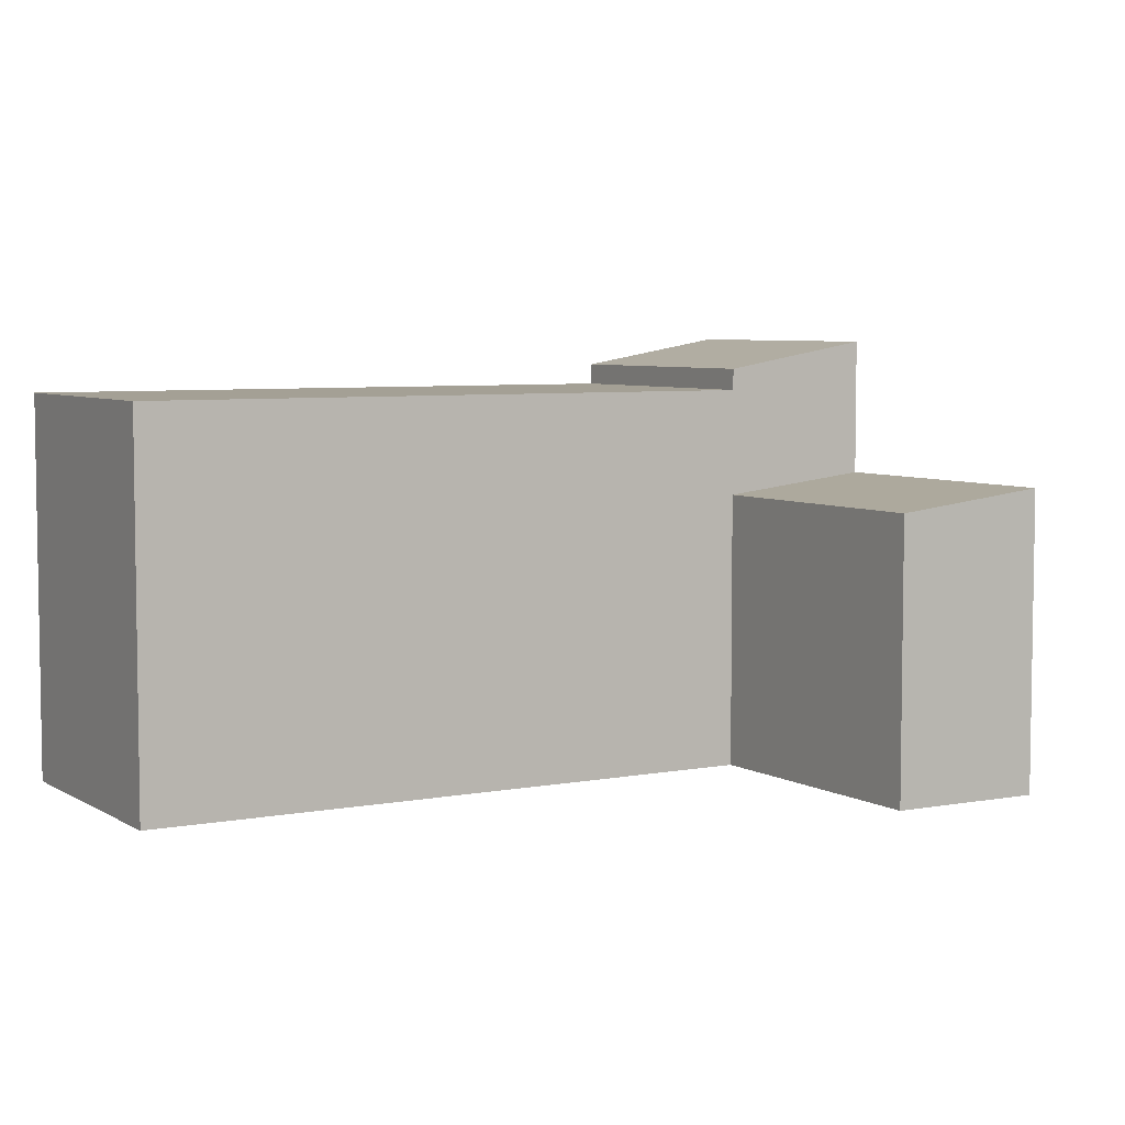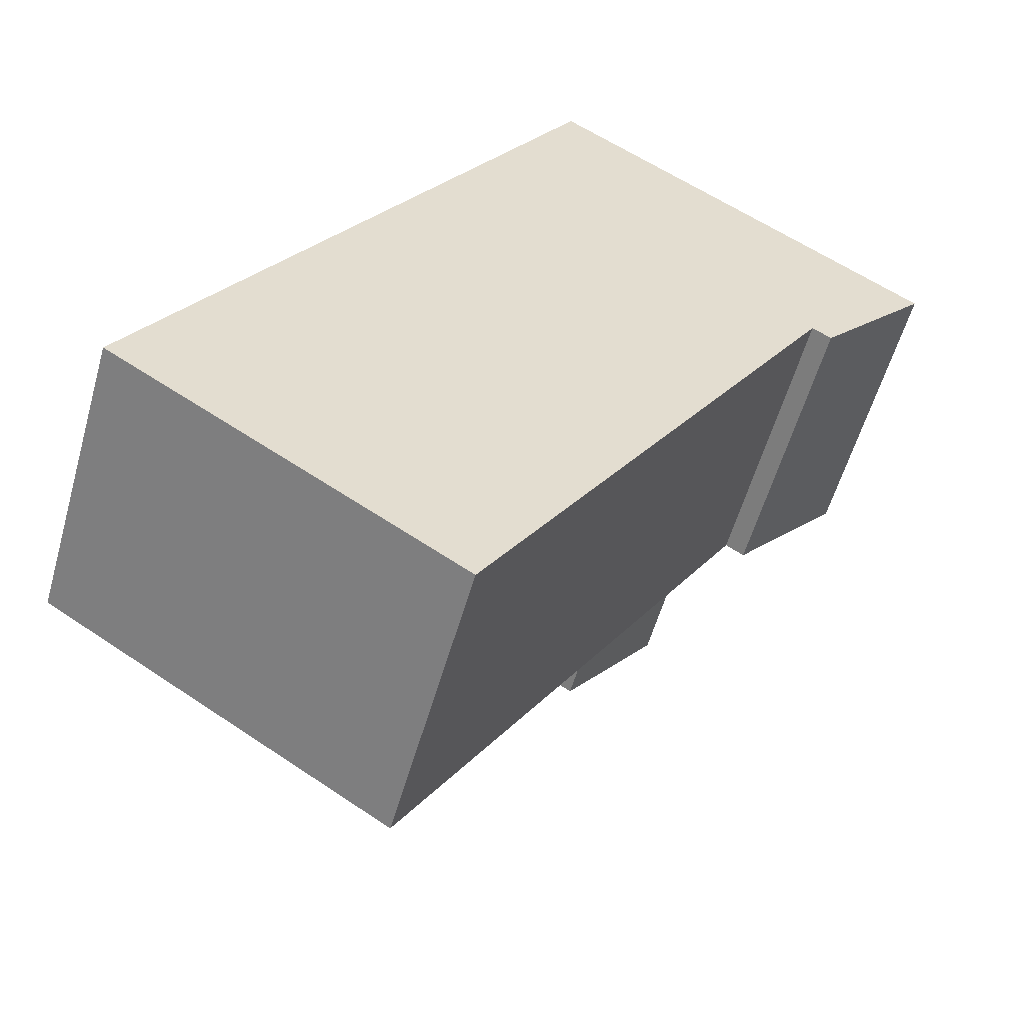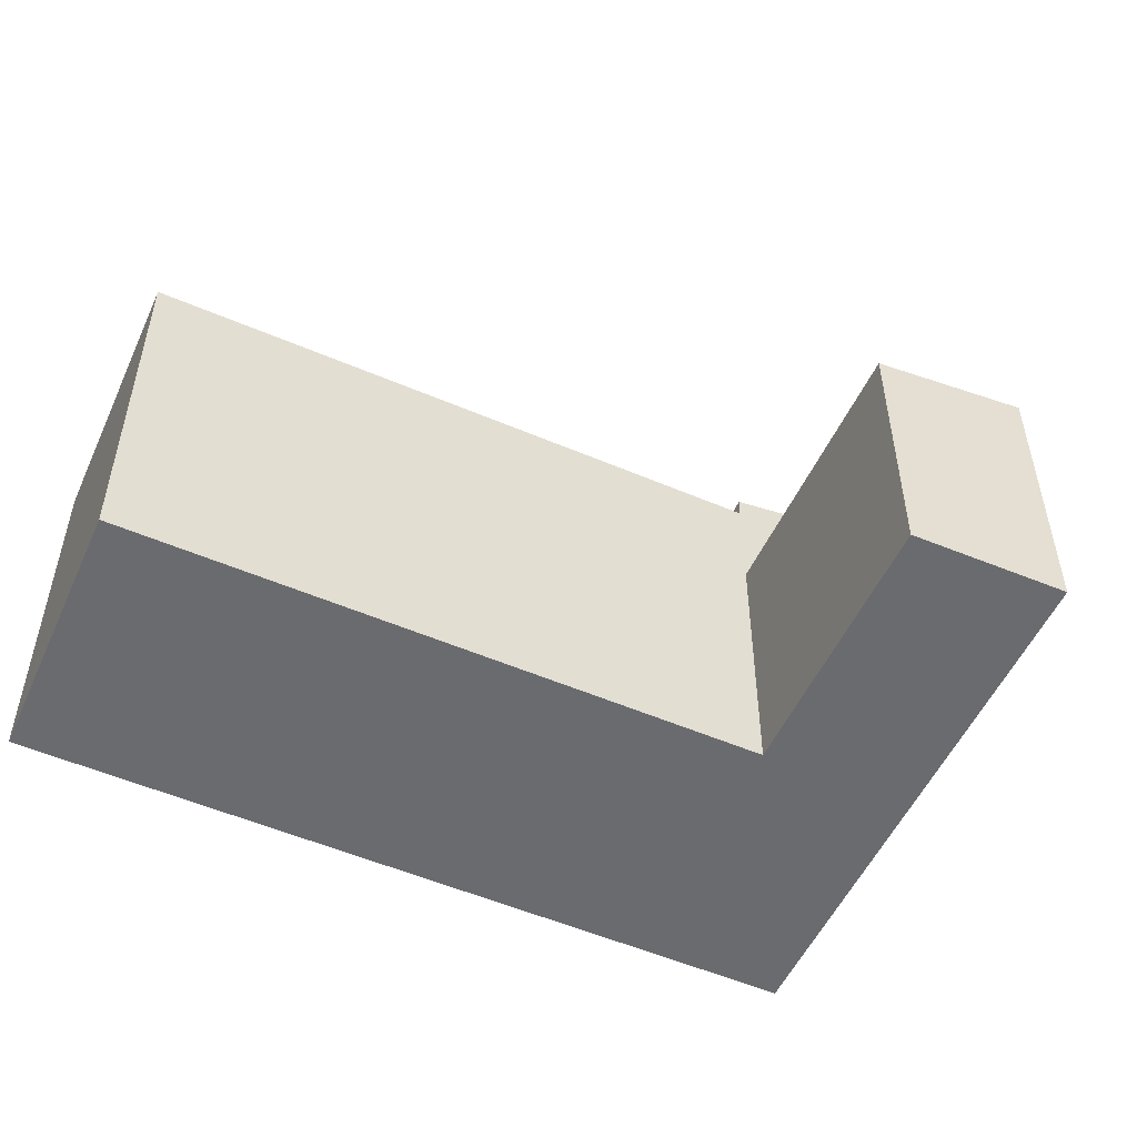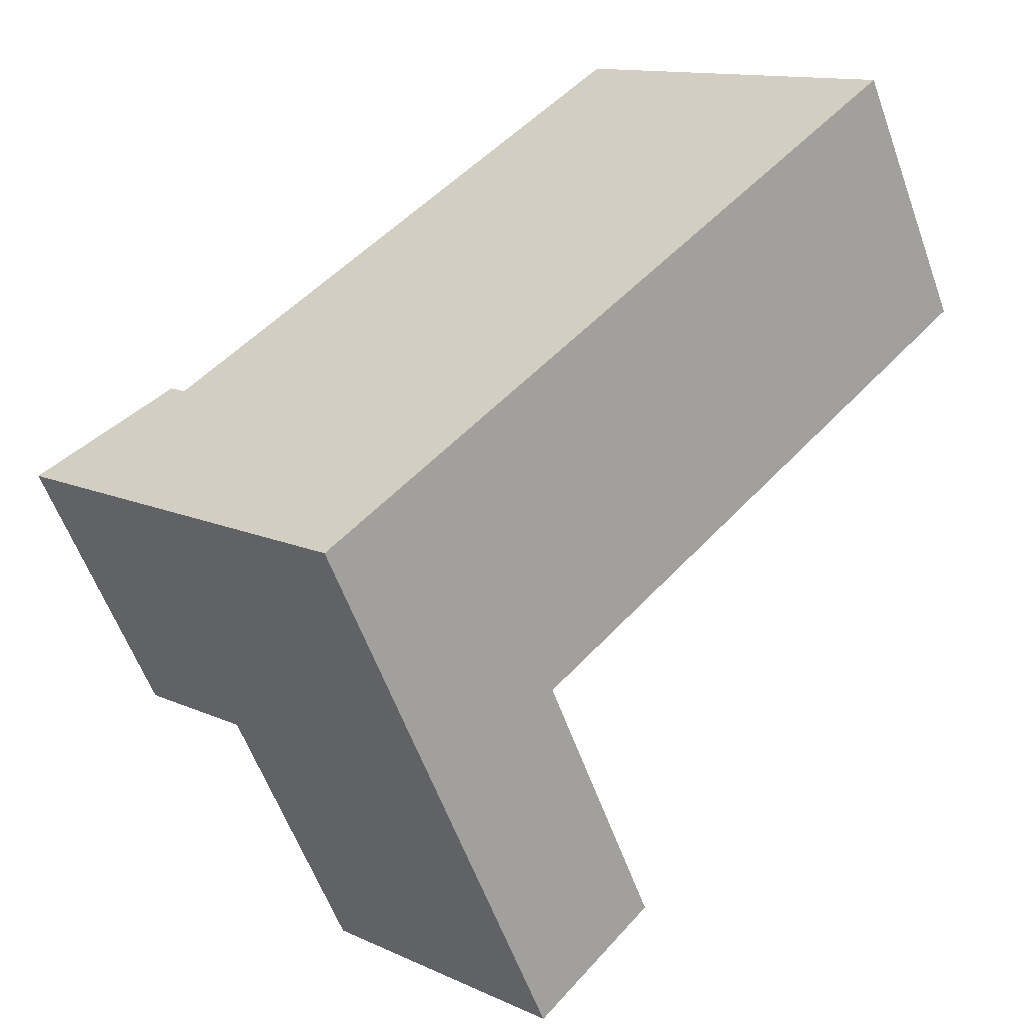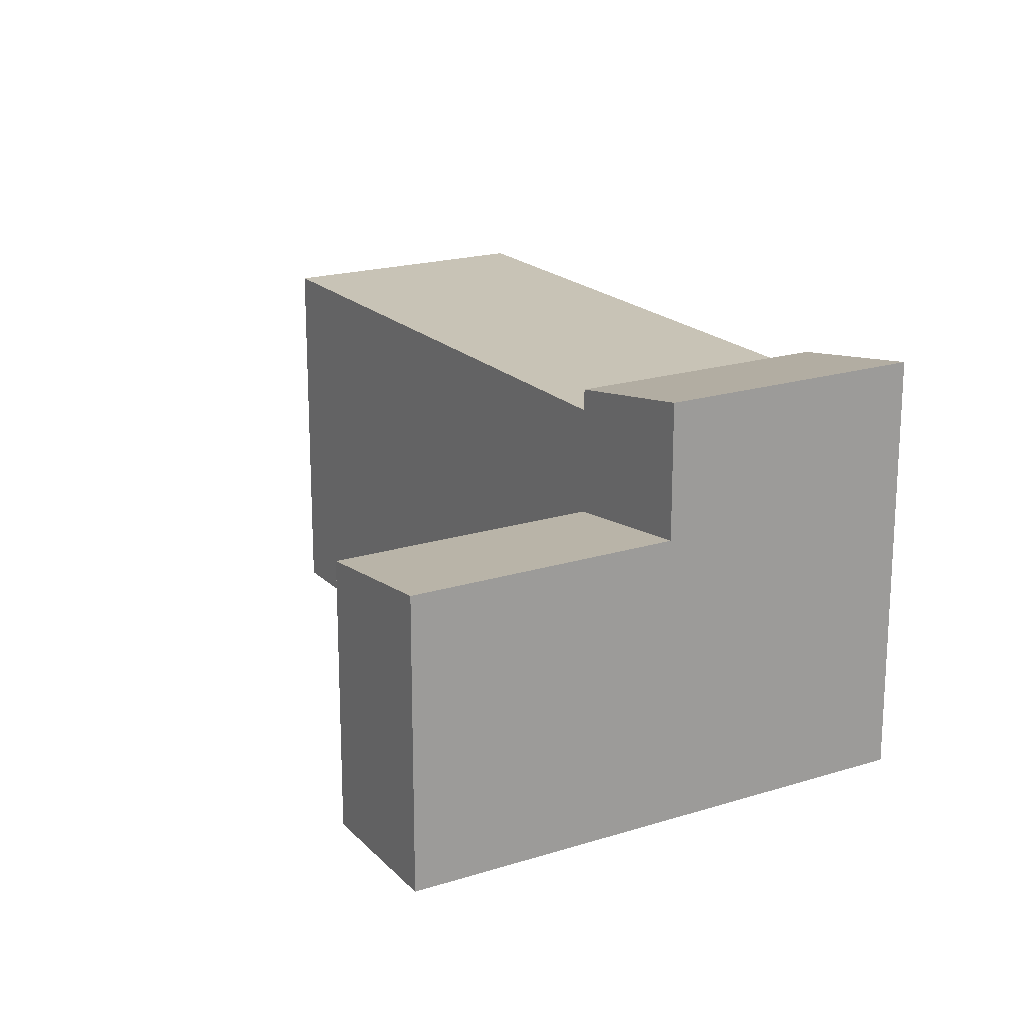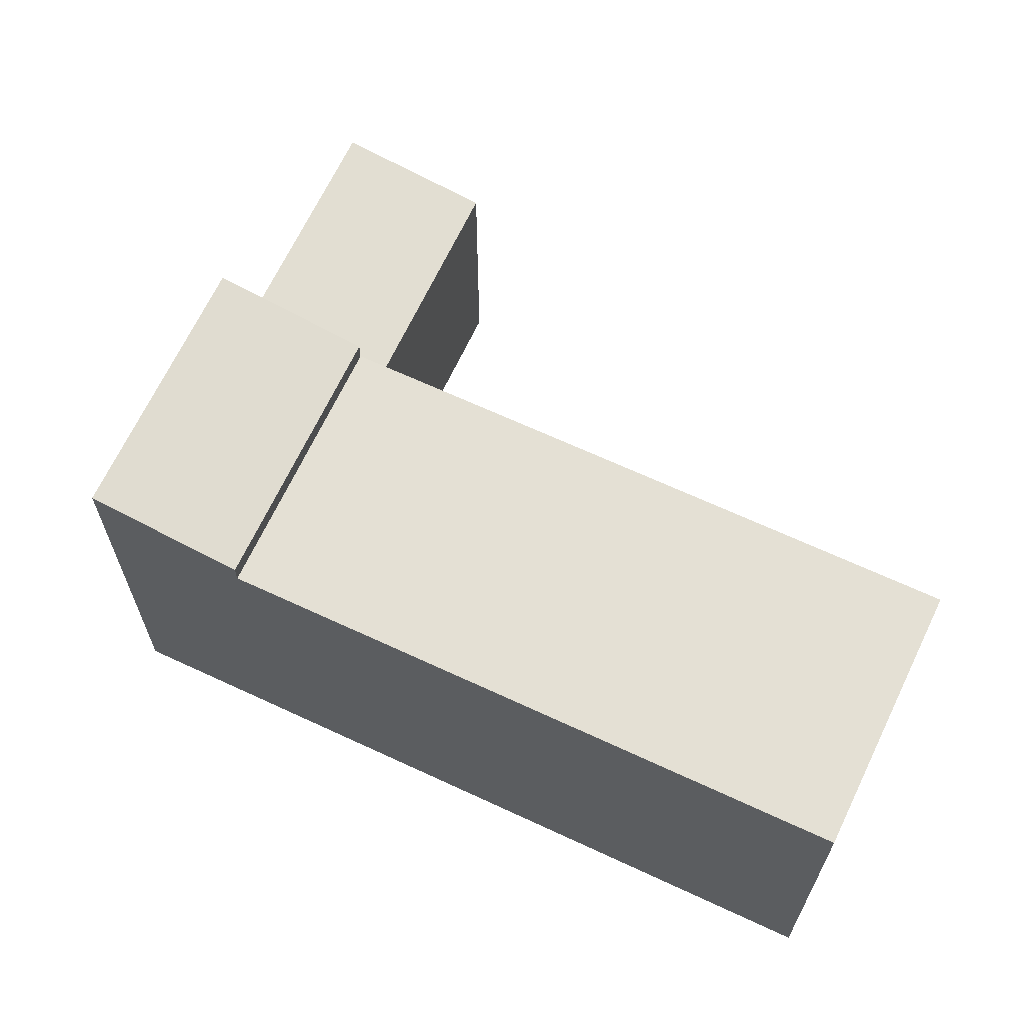
<metadata>
{"format":"obj","ext":"obj","renderer":"f3d","projection":"perspective","resolution":1024,"background":"white","views":[{"elev":5.7,"azim":121.9,"up":"+Y"},{"elev":57.5,"azim":125.3,"up":"+Z"},{"elev":-53.3,"azim":128.0,"up":"+Y"},{"elev":12.6,"azim":-43.3,"up":"+Z"},{"elev":19.5,"azim":-147.8,"up":"+Y"},{"elev":66.1,"azim":-2.3,"up":"+Y"}]}
</metadata>
<code>
v  10.78 1.282e-15 -20.93
v  5.338 12.59 -10.37
v  10.78 12.59 -20.93
v  0.000392 18.38 -0.0005824
v  5.338 18.38 -10.37
v  5.338 6.35e-16 -10.37
v  0 0 0
v  35.42 -3.186e-16 5.203
v  11.21 16.34 -7.33
v  35.42 16.34 5.202
v  11.21 4.488e-16 -7.33
v  11.21 11.82 -7.33
v  11.21 17.25 -7.33
v  29.93 16.34 15.49
v  5.874 -1.862e-16 3.041
v  29.93 -9.486e-16 15.49
v  5.874 16.34 3.04
v  5.874 17.25 3.04
v  16.6 1.09e-15 -17.79
v  16.6 11.82 -17.79
g defaultobject
f 1 2 3
f 2 4 5
f 4 2 1
f 4 1 6
f 4 6 7
f 8 9 10
f 9 8 11
f 9 11 12
f 9 5 13
f 5 9 12
f 5 12 2
f 14 15 16
f 15 14 17
f 15 17 7
f 7 17 4
f 4 17 18
f 3 19 1
f 19 3 20
f 19 12 11
f 12 19 20
f 8 14 16
f 14 8 10
f 9 18 17
f 18 9 13
f 16 11 8
f 11 16 15
f 11 15 1
f 1 15 6
f 6 15 7
f 1 19 11
f 20 2 12
f 2 20 3
f 14 9 17
f 9 14 10
f 13 4 18
f 4 13 5

</code>
